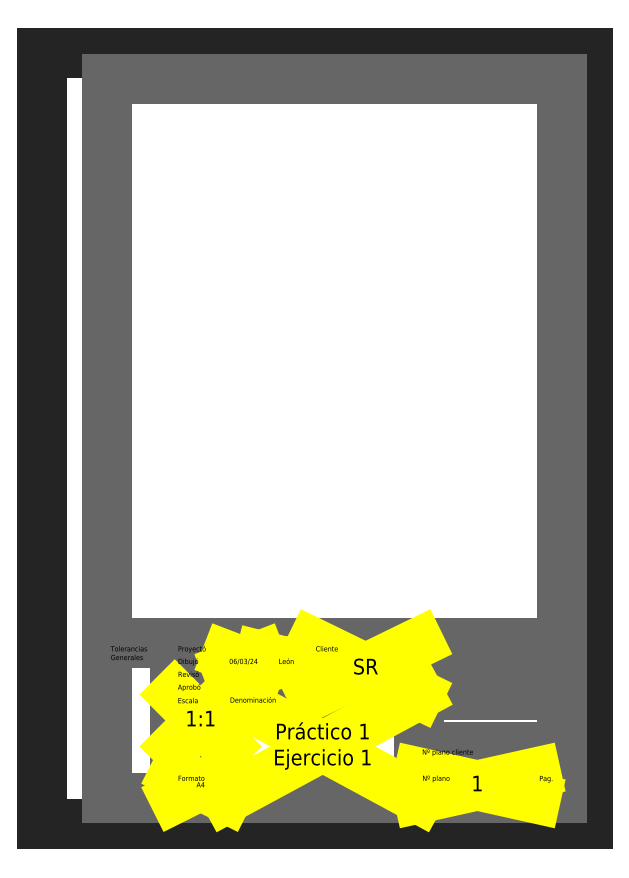
<metadata>
{"format":"dxf","ext":"dxf","renderer":"ezdxf+matplotlib","layout":"modelspace","background":"white","min_lineweight":24,"dpi":150}
</metadata>
<code>
0
SECTION
2
ENTITIES
0
LINE
8
A4_Hoja
10
-105
20
-148.5
11
-105
21
148.5
0
LINE
8
A4_Hoja
10
105
20
-148.5
11
105
21
148.5
0
LINE
8
A4_Hoja
10
-105
20
-148.5
11
105
21
-148.5
0
LINE
8
A4_Hoja
10
-105
20
148.5
11
105
21
148.5
0
LINE
8
A4_Recuadro
10
-80
20
-138.5
11
-80
21
138.5
0
LINE
8
A4_Recuadro
10
95
20
-138.5
11
95
21
138.5
0
LINE
8
A4_Recuadro
10
-80
20
138.5
11
95
21
138.5
0
LINE
8
A4_Recuadro
10
-80
20
-138.5
11
95
21
-138.5
0
LINE
8
A4_Recuadro
10
-80
20
-78.5
11
95
21
-78.5
0
LINE
8
A4_Divisiones
10
40
20
-78.5
11
40
21
-138.5
0
LINE
8
A4_Divisiones
10
-54
20
-78.5
11
-54
21
-138.5
0
LINE
8
A4_Divisiones
10
-34
20
-78.5
11
-34
21
-138.5
0
LINE
8
A4_Divisiones
10
-21
20
-78.5
11
-21
21
-98.5
0
LINE
8
A4_Divisiones
10
-1
20
-78.5
11
-1
21
-98.5
0
LINE
8
A4_Divisiones
10
95
20
-88.5
11
40
21
-88.5
0
LINE
8
A4_Divisiones
10
95
20
-98.5
11
40
21
-98.5
0
LINE
8
A4_Divisiones
10
95
20
-118.5
11
40
21
-118.5
0
LINE
8
A4_Divisiones
10
95
20
-128.5
11
40
21
-128.5
0
LINE
8
A4_Divisiones
10
40
20
-98.5
11
-54
21
-98.5
0
LINE
8
A4_Divisiones
10
-54
20
-138.5
11
-54
21
-128.5
0
LINE
8
A4_Divisiones
10
-54
20
-128.5
11
-54
21
-118.5
0
LINE
8
A4_Divisiones
10
-54
20
-98.5
11
-54
21
-88.5
0
LINE
8
A4_Divisiones
10
-54
20
-88.5
11
-54
21
-78.5
0
LINE
8
A4_Divisiones
10
-54
20
-88.5
11
-54
21
-83.5
0
LINE
8
A4_Divisiones
10
-54
20
-98.5
11
-54
21
-93.5
0
LINE
8
A4_Divisiones
10
-54
20
-83.5
11
-1
21
-83.5
0
LINE
8
A4_Divisiones
10
-54
20
-88.5
11
-1
21
-88.5
0
LINE
8
A4_Divisiones
10
-54
20
-93.5
11
-1
21
-93.5
0
LINE
8
A4_Divisiones
10
-54
20
-118.5
11
-34
21
-118.5
0
LINE
8
A4_Divisiones
10
-54
20
-128.5
11
-34
21
-128.5
0
LINE
8
A4_Divisiones
10
85
20
-138.5
11
85
21
-128.5
0
LINE
8
A4_Auxiliar
10
-34
20
-88.5
11
-21
21
-83.5
0
LINE
8
A4_Auxiliar
10
-34
20
-83.5
11
-21
21
-88.5
0
LINE
8
A4_Auxiliar
10
-21
20
-88.5
11
-1
21
-83.5
0
LINE
8
A4_Auxiliar
10
-1
20
-88.5
11
-21
21
-83.5
0
LINE
8
A4_Auxiliar
10
-54
20
-118.5
11
-34
21
-98.5
0
LINE
8
A4_Auxiliar
10
-34
20
-118.5
11
-54
21
-98.5
0
LINE
8
A4_Auxiliar
10
-54
20
-138.5
11
-34
21
-128.5
0
LINE
8
A4_Auxiliar
10
-34
20
-138.5
11
-54
21
-128.5
0
LINE
8
A4_Auxiliar
10
-34
20
-138.5
11
40
21
-98.5
0
LINE
8
A4_Auxiliar
10
-34
20
-98.5
11
40
21
-138.5
0
LINE
8
A4_Auxiliar
10
-1
20
-78.5
11
40
21
-98.5
0
LINE
8
A4_Auxiliar
10
40
20
-78.5
11
-1
21
-98.5
0
LINE
8
A4_Auxiliar
10
40
20
-138.5
11
85
21
-128.5
0
LINE
8
A4_Auxiliar
10
40
20
-128.5
11
85
21
-138.5
0
MTEXT
8
A4_Etiquetas
10
-78.65
20
-79.9
30
0
40
2
41
14.67
71
    1
72
    1
1
Tolerancias\PGenerales
7
standard
210
0
220
0
230
1
50
0
73
    2
44
1
0
MTEXT
8
A4_Etiquetas
10
-52.76
20
-79.9
30
0
40
2
41
11.33
71
    1
72
    1
1
Proyectó
7
standard
210
0
220
0
230
1
50
0
73
    2
44
1
0
MTEXT
8
A4_Etiquetas
10
-52.76
20
-84.75
30
0
40
2
41
7.556
71
    1
72
    1
1
Dibujó
7
standard
210
0
220
0
230
1
50
0
73
    2
44
1
0
MTEXT
8
A4_Etiquetas
10
-52.76
20
-89.73
30
0
40
2
41
8
71
    1
72
    1
1
Revisó
7
standard
210
0
220
0
230
1
50
0
73
    2
44
1
0
MTEXT
8
A4_Etiquetas
10
-52.83
20
-94.65
30
0
40
2
41
8.889
71
    1
72
    1
1
Aprobó
7
standard
210
0
220
0
230
1
50
0
73
    2
44
1
0
MTEXT
8
A4_Etiquetas
10
-52.83
20
-99.84
30
0
40
2
41
7.778
71
    1
72
    1
1
Escala
7
standard
210
0
220
0
230
1
50
0
73
    2
44
1
0
MTEXT
8
A4_Etiquetas
10
-52.76
20
-129.7
30
0
40
2
41
10.22
71
    1
72
    1
1
Formato
7
standard
210
0
220
0
230
1
50
0
73
    2
44
1
0
MTEXT
8
A4_Etiquetas
10
-32.75
20
-99.63
30
0
40
2
41
16.67
71
    1
72
    1
1
Denominación
7
standard
210
0
220
0
230
1
50
0
73
    2
44
1
0
MTEXT
8
A4_Etiquetas
10
0.2769
20
-79.9
30
0
40
2
41
8.444
71
    1
72
    1
1
Cliente
7
standard
210
0
220
0
230
1
50
0
73
    2
44
1
0
MTEXT
8
A4_Etiquetas
10
41.26
20
-119.6
30
0
40
2
41
21.44
71
    1
72
    1
1
Nº plano cliente
7
standard
210
0
220
0
230
1
50
0
73
    2
44
1
0
MTEXT
8
A4_Etiquetas
10
41.33
20
-129.7
30
0
40
2
41
11.06
71
    1
72
    1
1
Nº plano
7
standard
210
0
220
0
230
1
50
0
73
    2
44
1
0
MTEXT
8
A4_Etiquetas
10
86.34
20
-129.8
30
0
40
2
41
4.889
71
    1
72
    1
1
Pag.
7
standard
210
0
220
0
230
1
50
0
73
    2
44
1
0
MTEXT
8
A4_Rotulación
10
62.5
20
-133.5
30
0
40
6
41
1.333
71
    5
72
    1
1
1
7
standard
210
0
220
0
230
1
50
0
73
    2
44
1
0
MTEXT
8
A4_Rotulación
10
19.5
20
-88.5
30
0
40
6
41
8.667
71
    5
72
    1
1
SR
7
standard
210
0
220
0
230
1
50
0
73
    2
44
1
0
MTEXT
8
A4_Rotulación
10
-44
20
-108.5
30
0
40
6
41
6.667
71
    5
72
    1
1
1:1
7
standard
210
0
220
0
230
1
50
0
73
    2
44
1
0
MTEXT
8
A4_Rotulación
10
-44
20
-133.5
30
0
40
2
41
3.111
71
    5
72
    1
1
A4
7
standard
210
0
220
0
230
1
50
0
73
    2
44
1
0
MTEXT
8
A4_Rotulación
10
-11
20
-86
30
0
40
2
41
5.556
71
    5
72
    1
1
León
7
standard
210
0
220
0
230
1
50
0
73
    2
44
1
0
MTEXT
8
A4_Rotulación
10
-27.5
20
-86
30
0
40
2
41
12
71
    5
72
    1
1
06/03/24
7
standard
210
0
220
0
230
1
50
0
73
    2
44
1
0
MTEXT
8
A4_Rotulación
10
3
20
-118.5
30
0
40
6
41
39.17
71
    5
72
    1
1
Práctico 1\PEjercicio 1
7
standard
210
0
220
0
230
1
50
0
73
    2
44
1
0
ENDSEC
0
EOF

</code>
